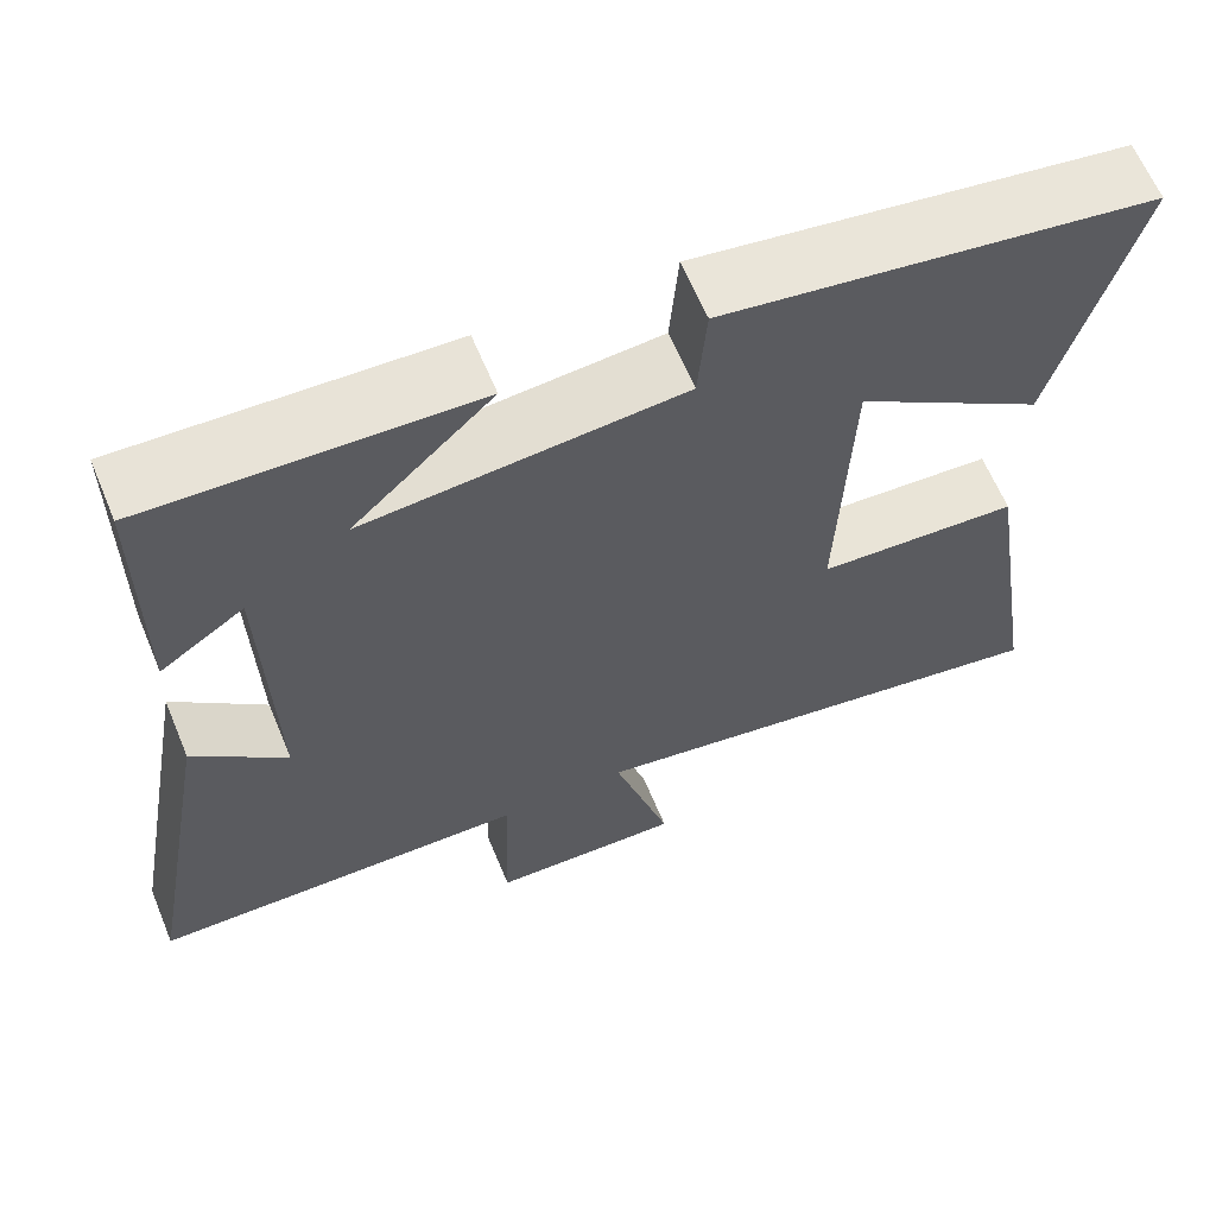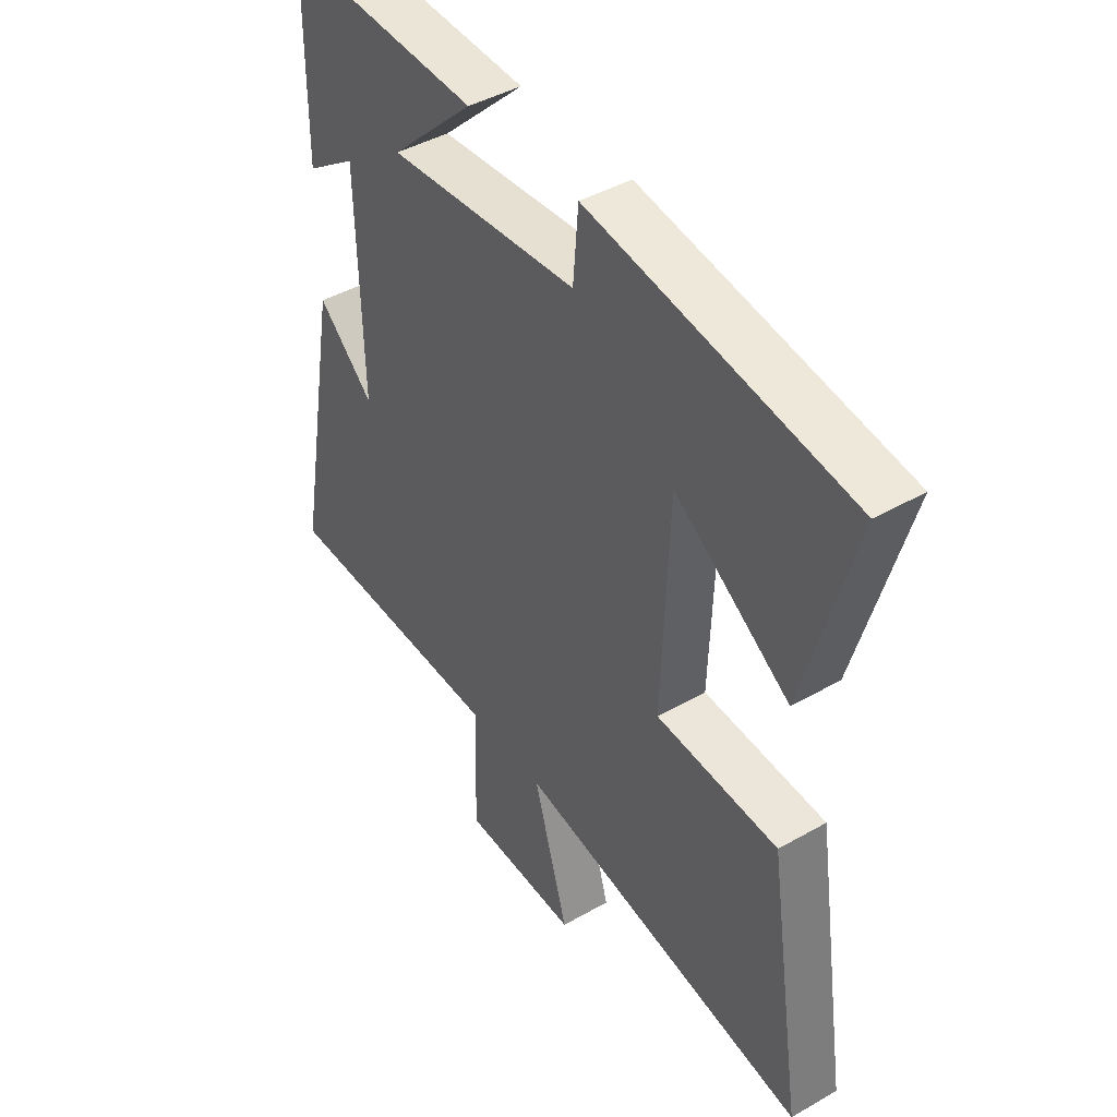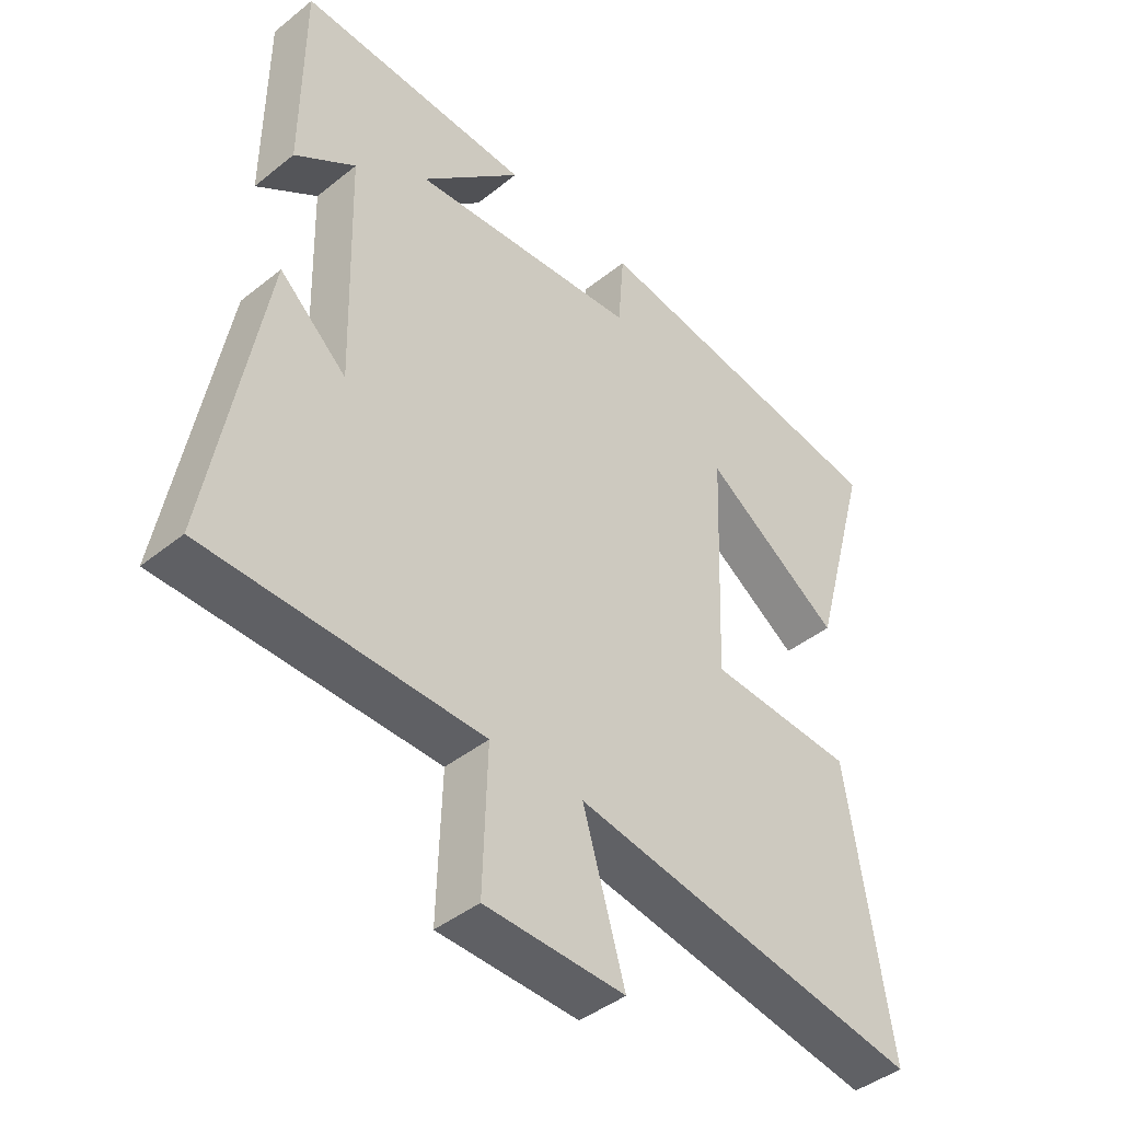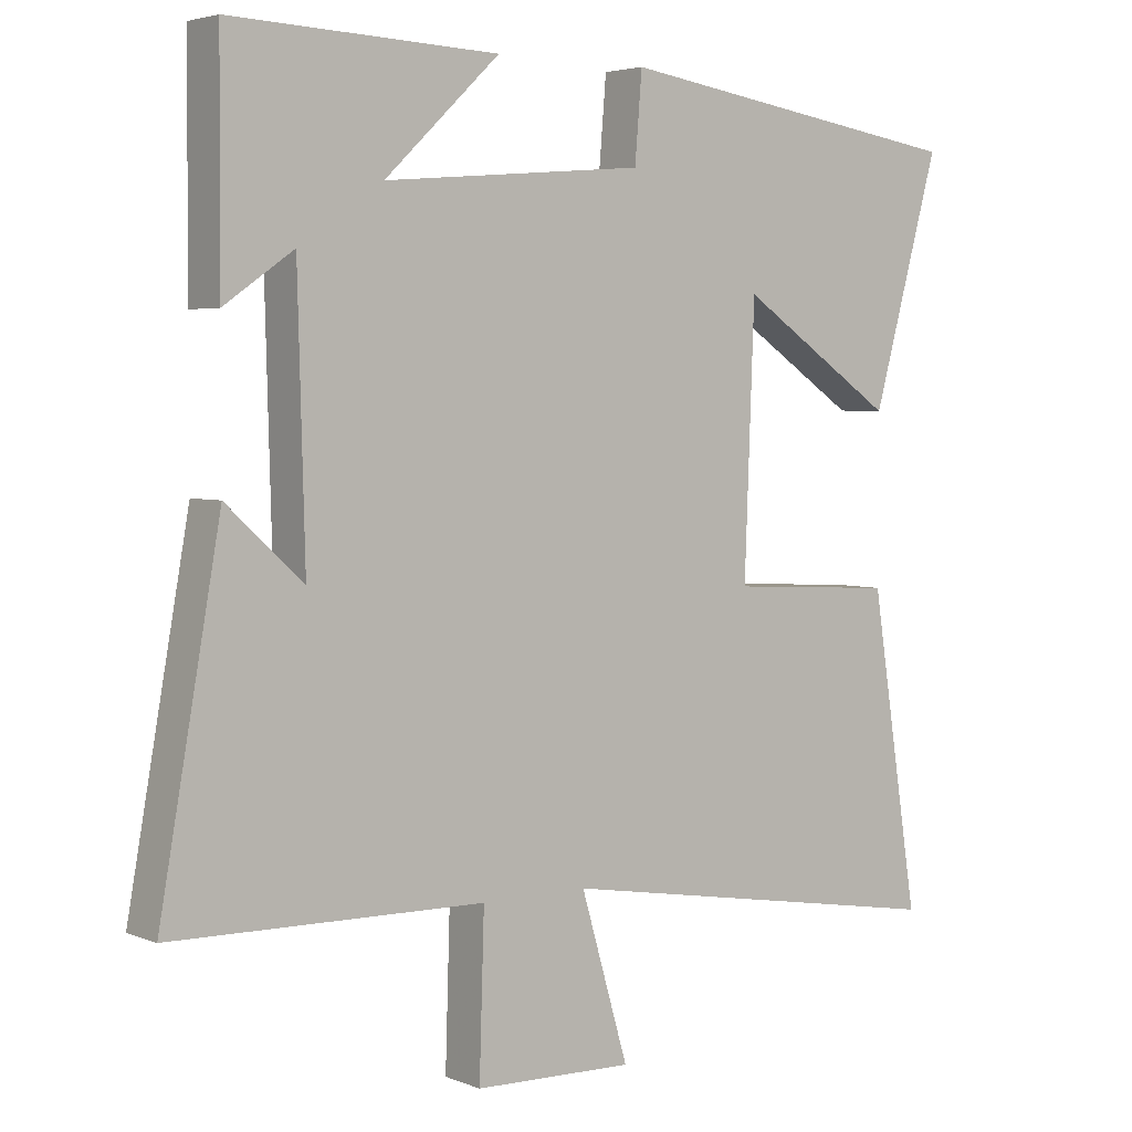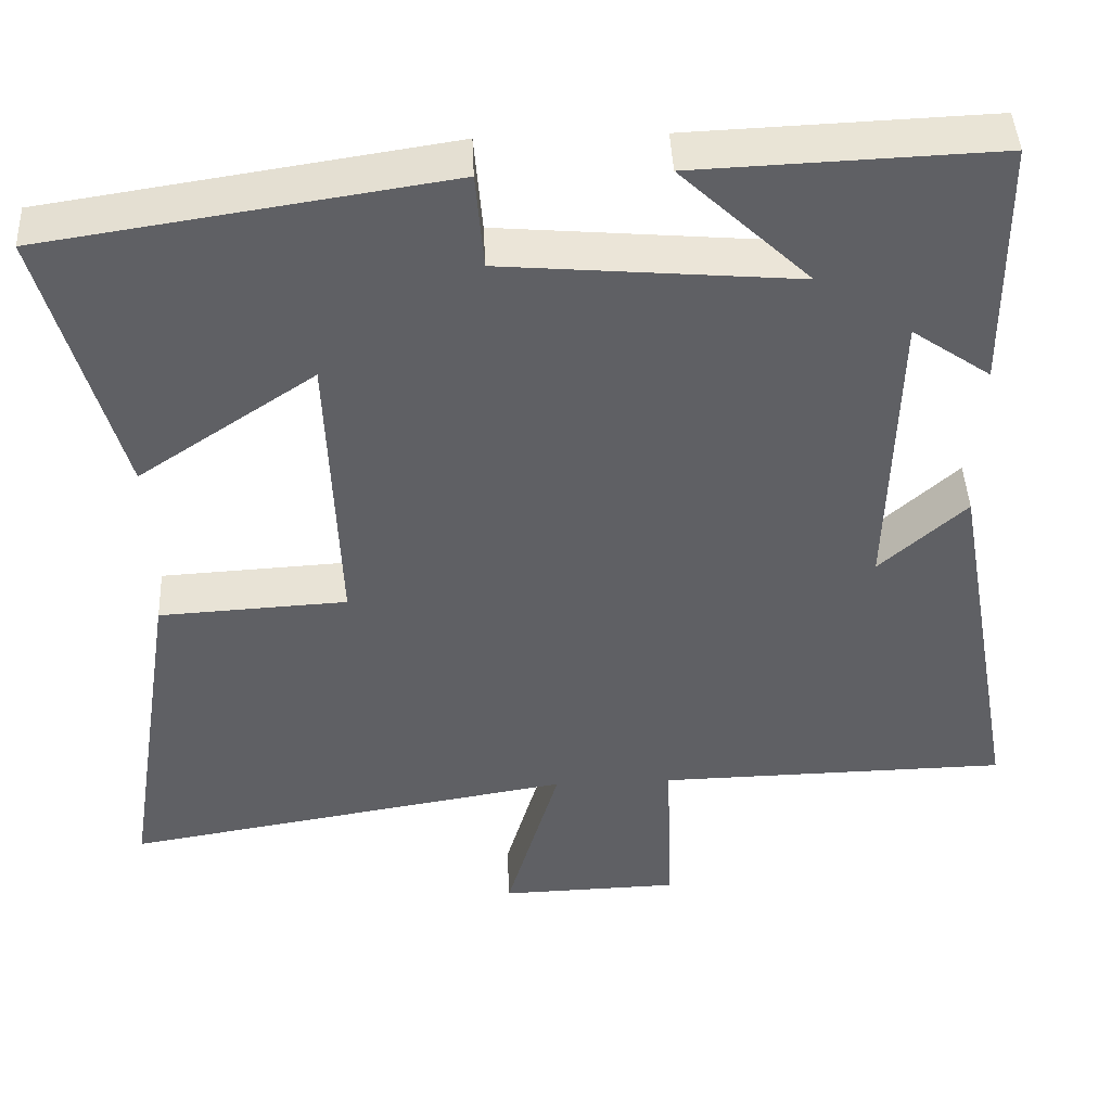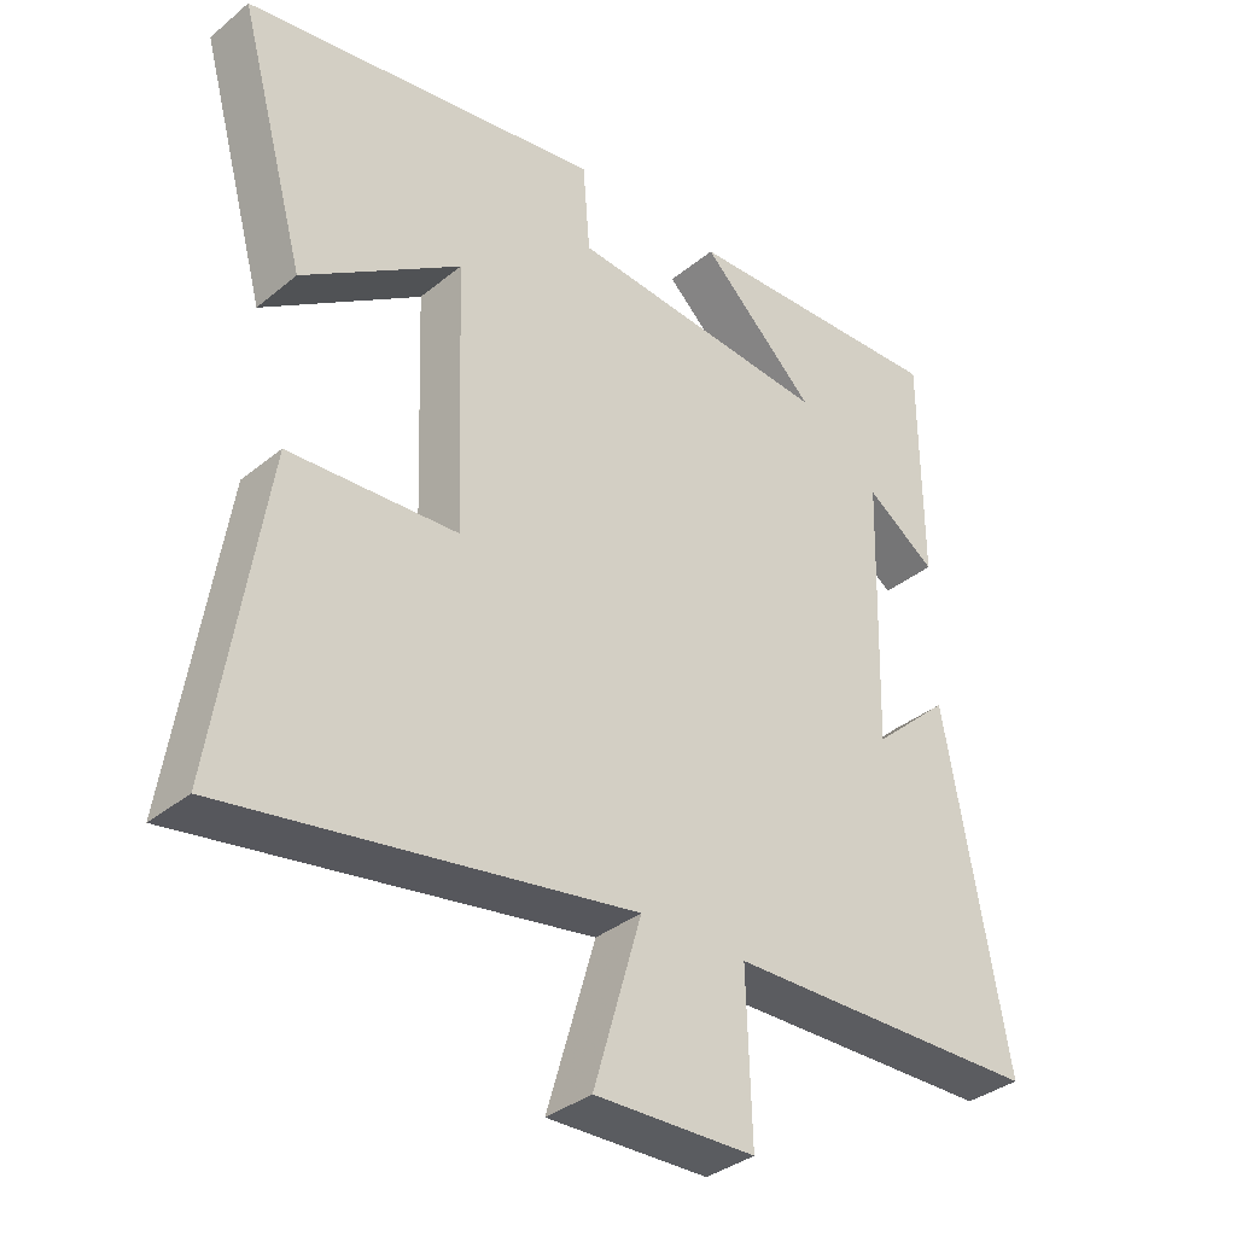
<metadata>
{"format":"obj","ext":"obj","renderer":"f3d","projection":"perspective","resolution":1024,"background":"white","views":[{"elev":63.2,"azim":-22.6,"up":"+Z"},{"elev":43.2,"azim":55.9,"up":"+Z"},{"elev":-43.0,"azim":-46.5,"up":"+Z"},{"elev":3.9,"azim":-37.8,"up":"+Z"},{"elev":44.2,"azim":177.4,"up":"+Z"},{"elev":-35.4,"azim":137.1,"up":"+Z"}]}
</metadata>
<code>
v 0.568 0.07 -0.594
v 0.004 0.07 -0.5
v 0.071 0.07 -0.729
v -0.153 0.07 -0.723
v -0.146 0.07 -0.5
v -0.586 0.07 -0.492
v -0.5 0.07 -0.012
v -0.392 0.07 -0.11
v -0.402 0.07 0.266
v -0.5 0.07 0.198
v -0.498 0.07 0.515
v -0.122 0.07 0.5
v -0.284 0.07 0.346
v 0.084 0.07 0.378
v 0.094 0.07 0.5
v 0.595 0.07 0.423
v 0.5 0.07 0.079
v 0.279 0.07 0.228
v 0.265 0.07 -0.142
v 0.5 0.07 -0.155
v 0.568 0 -0.594
v 0.004 0 -0.5
v 0.071 0 -0.729
v -0.153 0 -0.723
v -0.146 0 -0.5
v -0.586 0 -0.492
v -0.5 0 -0.012
v -0.392 0 -0.11
v -0.402 0 0.266
v -0.5 0 0.198
v -0.498 0 0.515
v -0.122 0 0.5
v -0.284 0 0.346
v 0.084 0 0.378
v 0.094 0 0.5
v 0.595 0 0.423
v 0.5 0 0.079
v 0.279 0 0.228
v 0.265 0 -0.142
v 0.5 0 -0.155
f 19 20 1 2
f 18 19 2
f 15 16 17 18
f 14 15 18
f 13 14 18 2
f 11 12 13
f 9 10 11
f 9 11 13 2
f 5 6 7 8
f 5 8 9 2
f 2 3 4 5
f 22 21 40 39
f 22 39 38
f 38 37 36 35
f 38 35 34
f 22 38 34 33
f 33 32 31
f 31 30 29
f 22 33 31 29
f 28 27 26 25
f 22 29 28 25
f 25 24 23 22
f 1 21 22 2
f 2 22 23 3
f 3 23 24 4
f 4 24 25 5
f 5 25 26 6
f 6 26 27 7
f 7 27 28 8
f 8 28 29 9
f 9 29 30 10
f 10 30 31 11
f 11 31 32 12
f 12 32 33 13
f 13 33 34 14
f 14 34 35 15
f 15 35 36 16
f 16 36 37 17
f 17 37 38 18
f 18 38 39 19
f 19 39 40 20
f 20 40 21 1

</code>
